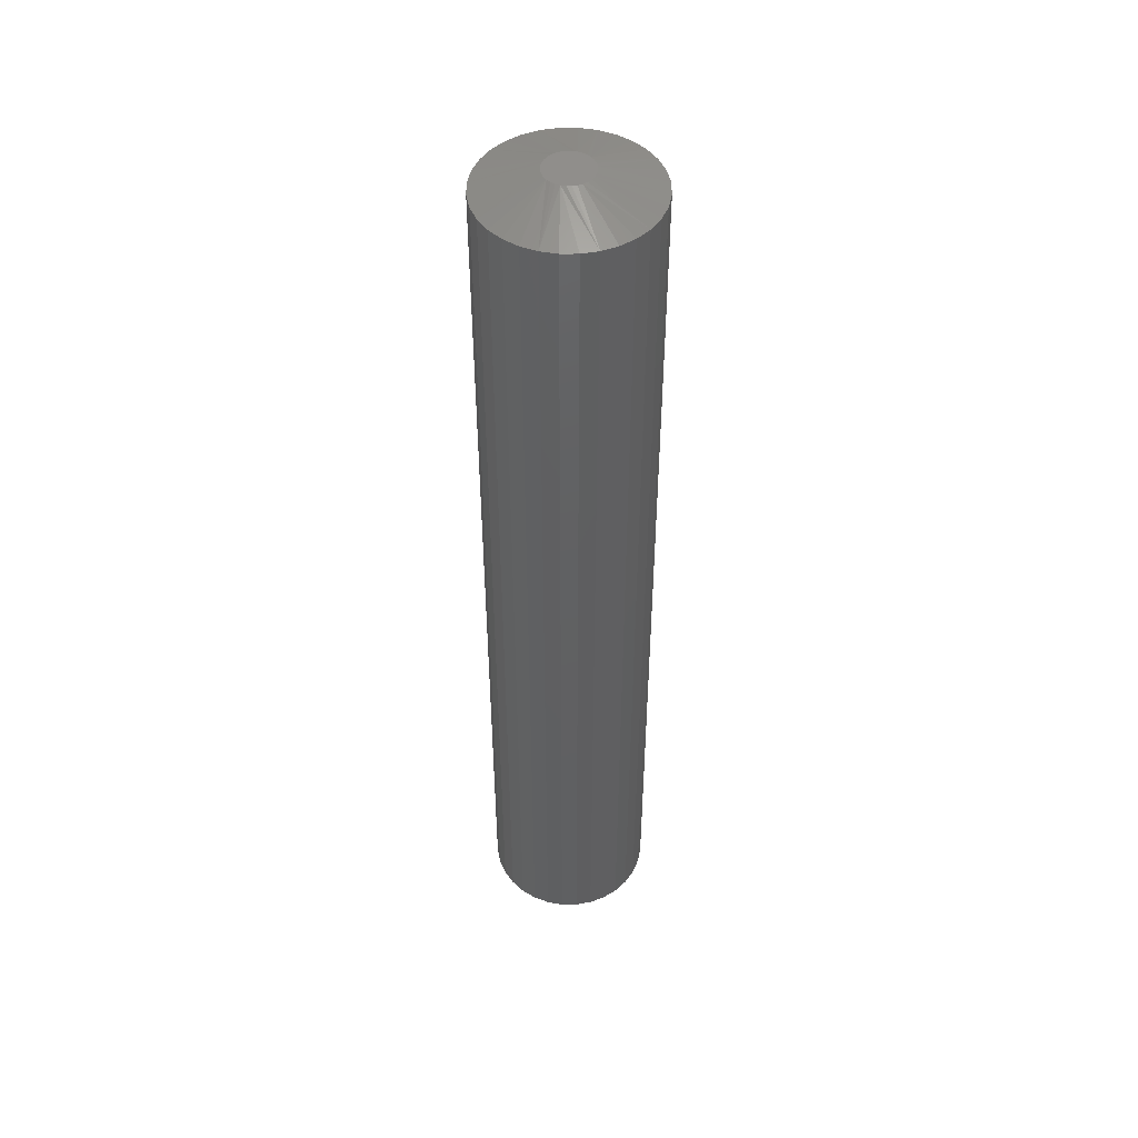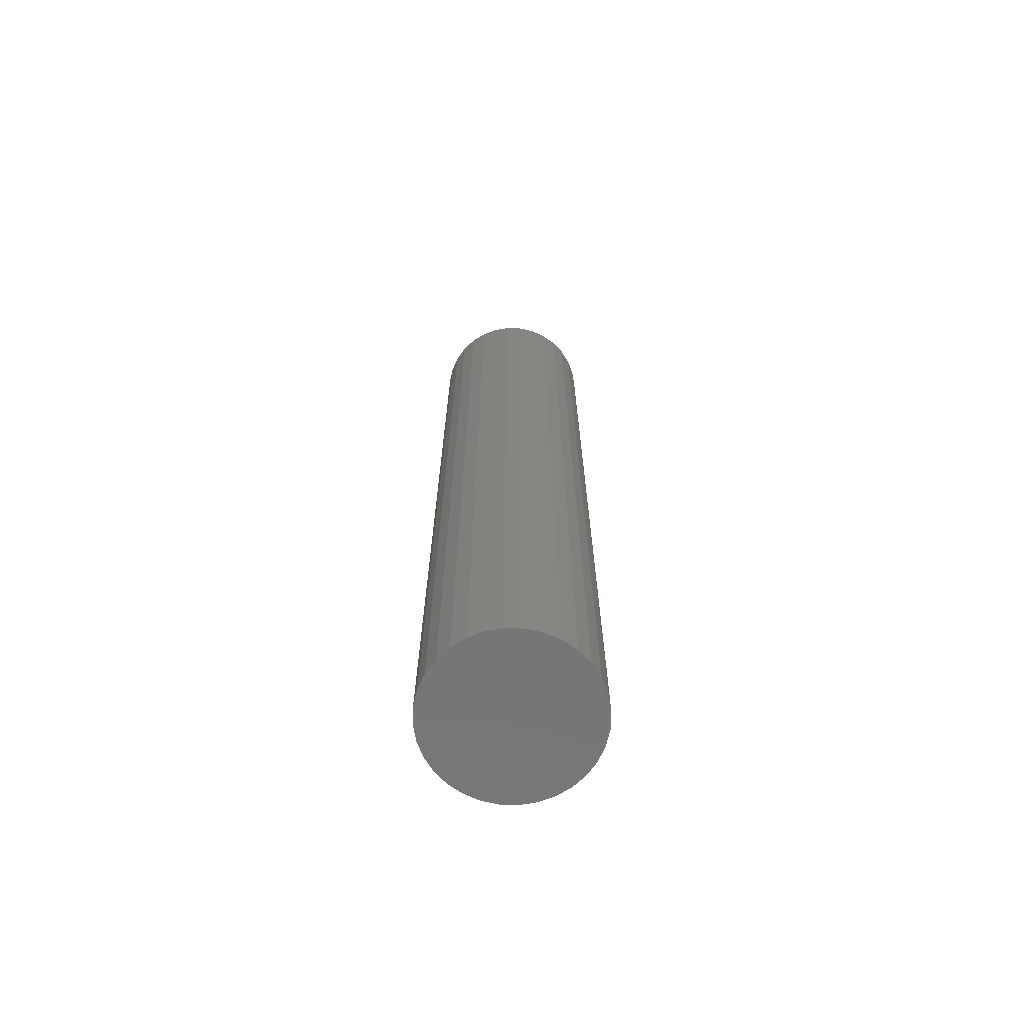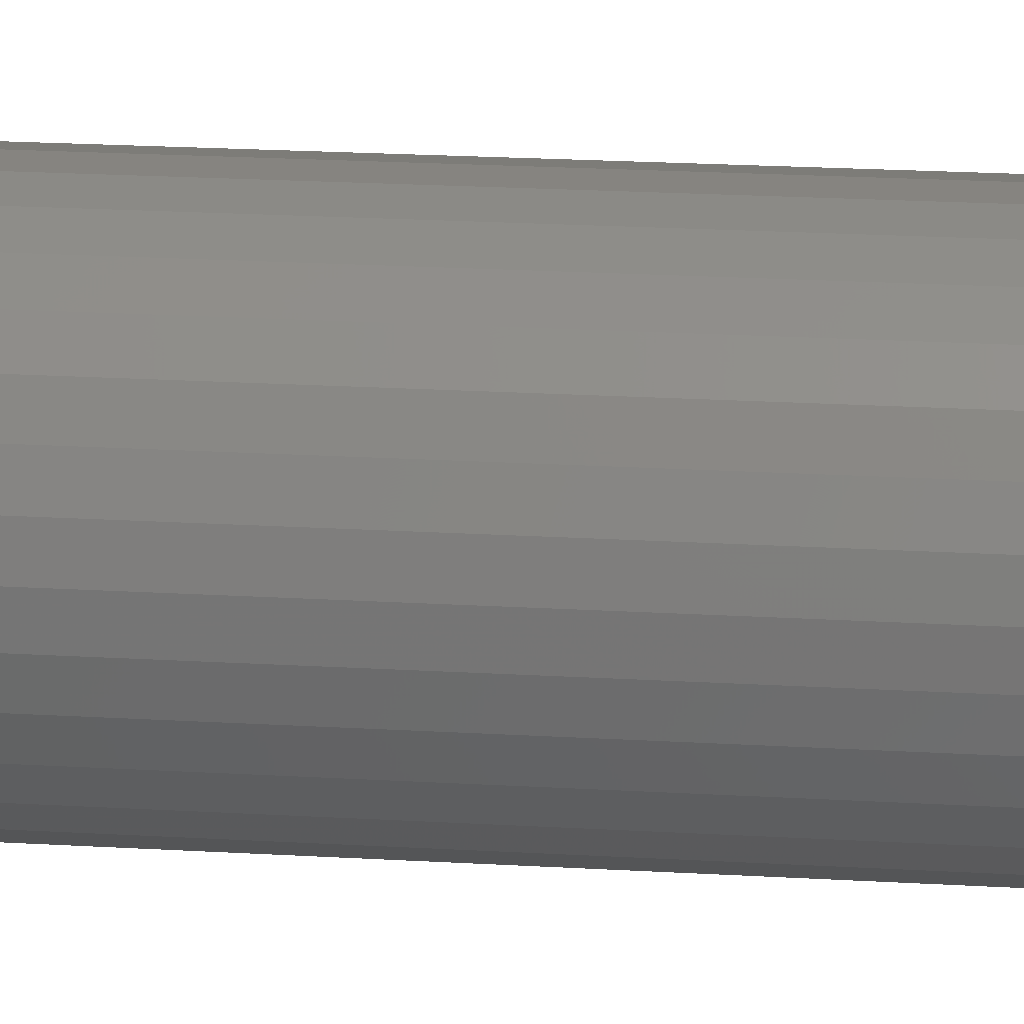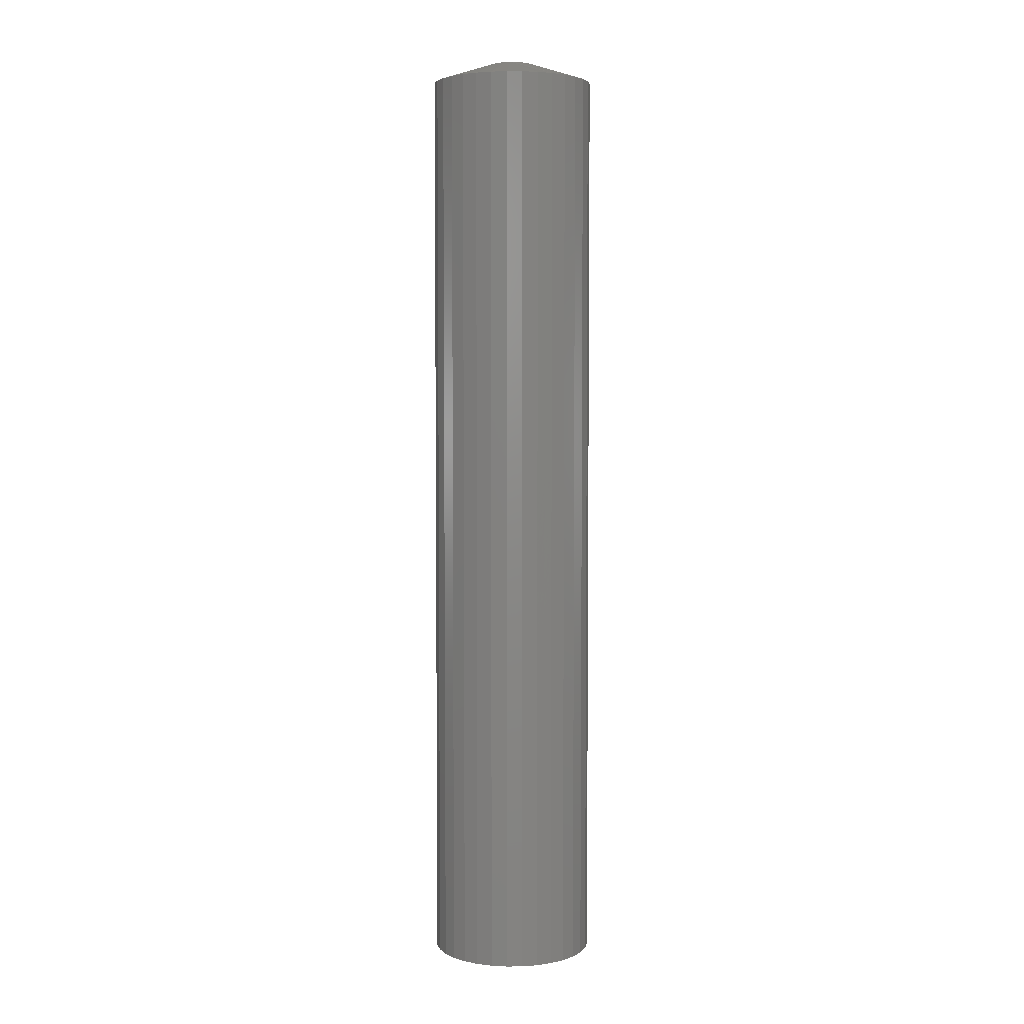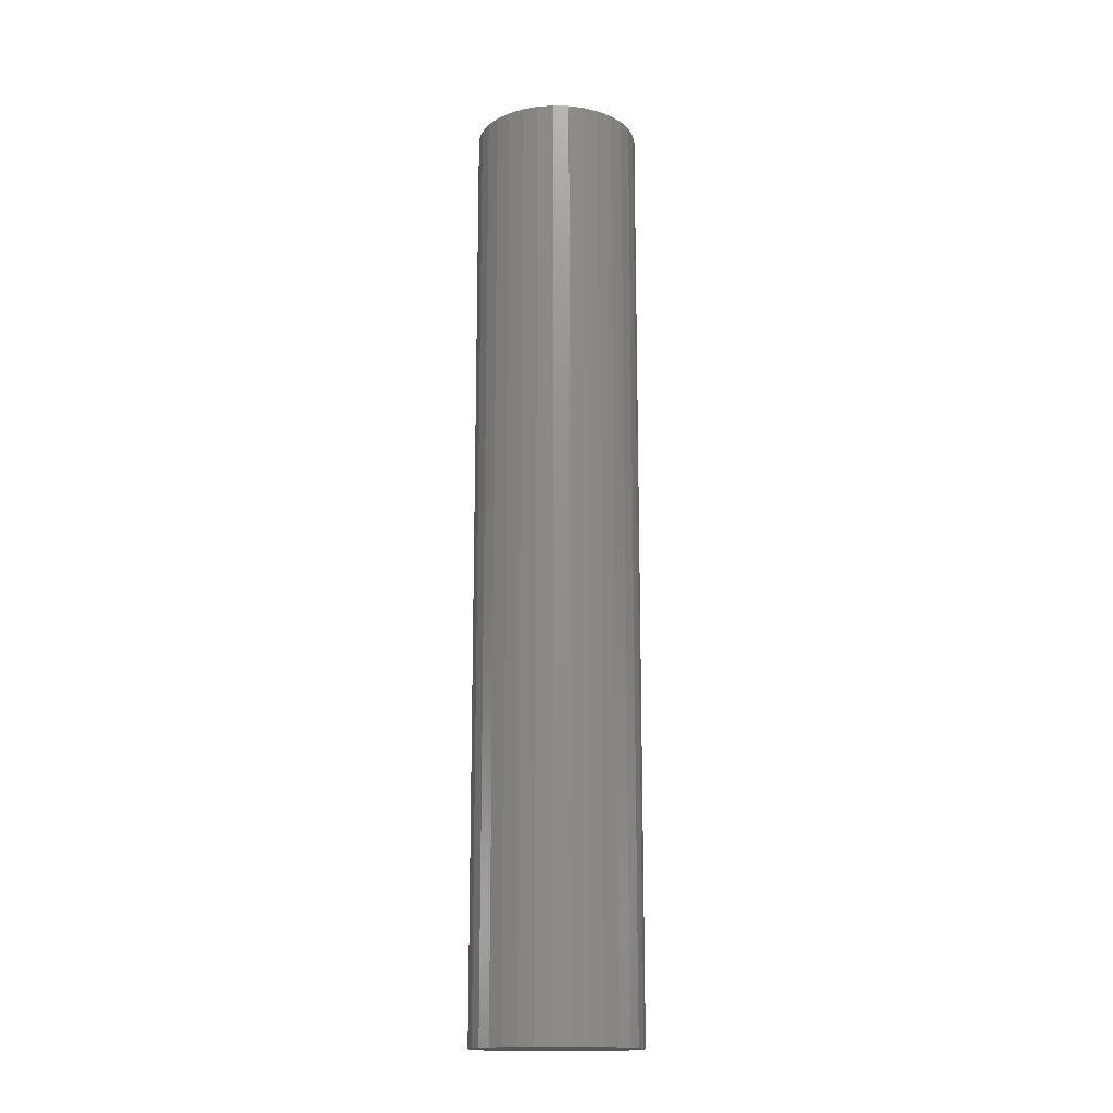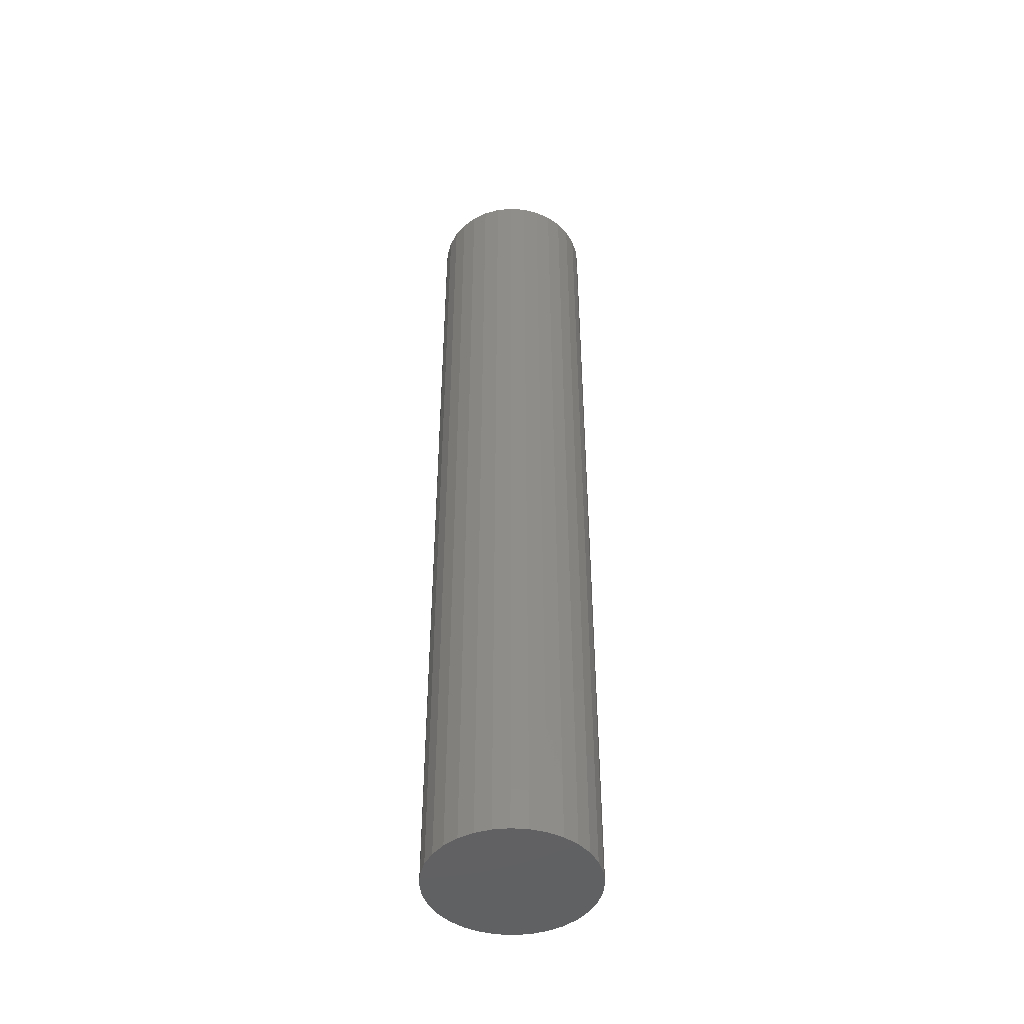
<metadata>
{"format":"stl","ext":"stl","renderer":"f3d","projection":"perspective","resolution":1024,"background":"white","views":[{"elev":48.1,"azim":106.7,"up":"+Z"},{"elev":-68.9,"azim":150.2,"up":"+Z"},{"elev":14.7,"azim":98.6,"up":"+Y"},{"elev":4.3,"azim":60.1,"up":"+Z"},{"elev":-16.1,"azim":13.7,"up":"+Z"},{"elev":-46.1,"azim":158.4,"up":"+Z"}]}
</metadata>
<code>
# stl→obj: 96 verts, 188 faces
v 0.00148 0.01826 0.75
v -0.002081 0.01791 0.75
v -0.005506 0.01687 0.75
v 0.005042 0.01791 0.75
v 0.008467 0.01687 0.75
v -0.008663 0.01518 0.75
v 0.01162 0.01518 0.75
v -0.01143 0.01291 0.75
v 0.01439 0.01291 0.75
v -0.0137 0.01014 0.75
v 0.01666 0.01014 0.75
v -0.01539 0.006986 0.75
v 0.01835 0.006986 0.75
v -0.01643 0.003562 0.75
v 0.01939 0.003562 0.75
v 0.01939 -0.003562 0.75
v -0.01539 -0.006986 0.75
v 0.01835 -0.006986 0.75
v -0.0137 -0.01014 0.75
v 0.01666 -0.01014 0.75
v -0.01143 -0.01291 0.75
v 0.01439 -0.01291 0.75
v -0.008663 -0.01518 0.75
v 0.01162 -0.01518 0.75
v -0.005506 -0.01687 0.75
v 0.008467 -0.01687 0.75
v -0.002081 -0.01791 0.75
v 0.00148 -0.01826 0.75
v 0.005042 -0.01791 0.75
v 0.01974 -2.155e-17 0.75
v -0.01678 1.405e-09 0.75
v -0.01643 -0.003562 0.75
v 0.06661 0 0
v 0.06661 -1.595e-17 0.7344
v 0.06536 -0.01271 0
v 0.06536 -0.01271 0.7344
v 0.06165 -0.02492 0
v 0.06165 -0.02492 0.7344
v 0.05564 -0.03619 0
v 0.05564 -0.03619 0.7344
v 0.04754 -0.04605 0
v 0.04754 -0.04605 0.7344
v 0.03767 -0.05415 0
v 0.03767 -0.05415 0.7344
v 0.02641 -0.06017 0
v 0.02641 -0.06017 0.7344
v 0.01419 -0.06388 0
v 0.01419 -0.06388 0.7344
v 0.00148 -0.06513 0
v 0.00148 -0.06513 0.7344
v -0.01123 -0.06388 0
v -0.01123 -0.06388 0.7344
v -0.02344 -0.06017 0
v -0.02344 -0.06017 0.7344
v -0.0347 -0.05415 0
v -0.0347 -0.05415 0.7344
v -0.04457 -0.04605 0
v -0.04457 -0.04605 0.7344
v -0.05267 -0.03619 0
v -0.05267 -0.03619 0.7344
v -0.05869 -0.02492 0
v -0.05869 -0.02492 0.7344
v -0.0624 -0.01271 0
v -0.0624 -0.01271 0.7344
v -0.06365 7.976e-18 0
v -0.06365 7.976e-18 0.7344
v -0.0624 0.01271 0
v -0.0624 0.01271 0.7344
v -0.05869 0.02492 0
v -0.05869 0.02492 0.7344
v -0.05267 0.03619 0
v -0.05267 0.03619 0.7344
v -0.04457 0.04605 0
v -0.04457 0.04605 0.7344
v -0.0347 0.05415 0
v -0.0347 0.05415 0.7344
v -0.02344 0.06017 0
v -0.02344 0.06017 0.7344
v -0.01123 0.06388 0
v -0.01123 0.06388 0.7344
v 0.00148 0.06513 0
v 0.00148 0.06513 0.7344
v 0.01419 0.06388 0
v 0.01419 0.06388 0.7344
v 0.02641 0.06017 0
v 0.02641 0.06017 0.7344
v 0.03767 0.05415 0
v 0.03767 0.05415 0.7344
v 0.04754 0.04605 0
v 0.04754 0.04605 0.7344
v 0.05564 0.03619 0
v 0.05564 0.03619 0.7344
v 0.06165 0.02492 0
v 0.06165 0.02492 0.7344
v 0.06536 0.01271 0
v 0.06536 0.01271 0.7344
f 1 2 3
f 4 1 3
f 4 3 5
f 5 3 6
f 5 6 7
f 7 6 8
f 7 8 9
f 9 8 10
f 9 10 11
f 11 10 12
f 11 12 13
f 13 12 14
f 13 14 15
f 16 17 18
f 18 17 19
f 18 19 20
f 20 19 21
f 20 21 22
f 22 21 23
f 22 23 24
f 24 23 25
f 24 25 26
f 26 25 27
f 26 27 28
f 26 28 29
f 15 14 30
f 30 14 31
f 30 31 16
f 16 31 32
f 16 32 17
f 33 34 35
f 35 34 36
f 35 36 37
f 37 36 38
f 37 38 39
f 39 38 40
f 39 40 41
f 41 40 42
f 41 42 43
f 43 42 44
f 43 44 45
f 45 44 46
f 45 46 47
f 47 46 48
f 47 48 49
f 49 48 50
f 49 50 51
f 51 50 52
f 51 52 53
f 53 52 54
f 53 54 55
f 55 54 56
f 55 56 57
f 57 56 58
f 57 58 59
f 59 58 60
f 59 60 61
f 61 60 62
f 61 62 63
f 63 62 64
f 63 64 65
f 65 64 66
f 65 66 67
f 67 66 68
f 67 68 69
f 69 68 70
f 69 70 71
f 71 70 72
f 71 72 73
f 73 72 74
f 73 74 75
f 75 74 76
f 75 76 77
f 77 76 78
f 77 78 79
f 79 78 80
f 79 80 81
f 81 80 82
f 81 82 83
f 83 82 84
f 83 84 85
f 85 84 86
f 85 86 87
f 87 86 88
f 87 88 89
f 89 88 90
f 89 90 91
f 91 90 92
f 91 92 93
f 93 92 94
f 93 94 95
f 95 94 96
f 95 96 33
f 33 96 34
f 56 54 21
f 58 56 21
f 21 60 58
f 19 60 21
f 17 60 19
f 60 17 32
f 50 48 27
f 52 50 27
f 27 54 52
f 25 54 27
f 23 54 25
f 23 21 54
f 44 42 26
f 46 44 26
f 26 48 46
f 29 48 26
f 28 48 29
f 28 27 48
f 38 36 20
f 40 38 20
f 20 42 40
f 22 42 20
f 24 42 22
f 24 26 42
f 34 30 16
f 34 16 18
f 34 18 20
f 34 20 36
f 31 66 64
f 31 64 62
f 31 62 60
f 31 60 32
f 88 86 9
f 90 88 9
f 9 92 90
f 11 92 9
f 13 92 11
f 92 13 15
f 82 80 4
f 84 82 4
f 4 86 84
f 5 86 4
f 7 86 5
f 7 9 86
f 76 74 3
f 78 76 3
f 3 80 78
f 2 80 3
f 1 80 2
f 1 4 80
f 70 68 10
f 72 70 10
f 10 74 72
f 8 74 10
f 6 74 8
f 6 3 74
f 66 31 14
f 66 14 12
f 66 12 10
f 66 10 68
f 30 34 96
f 30 96 94
f 30 94 92
f 30 92 15
f 81 83 79
f 77 79 83
f 85 77 83
f 75 77 85
f 87 75 85
f 73 75 87
f 89 73 87
f 71 73 89
f 91 71 89
f 41 57 39
f 55 57 41
f 43 55 41
f 53 55 43
f 45 53 43
f 51 53 45
f 47 51 45
f 49 51 47
f 57 59 39
f 39 59 61
f 39 61 37
f 37 61 63
f 37 63 35
f 35 63 65
f 35 65 33
f 33 65 67
f 33 67 95
f 95 67 69
f 95 69 93
f 93 69 71
f 93 71 91

</code>
